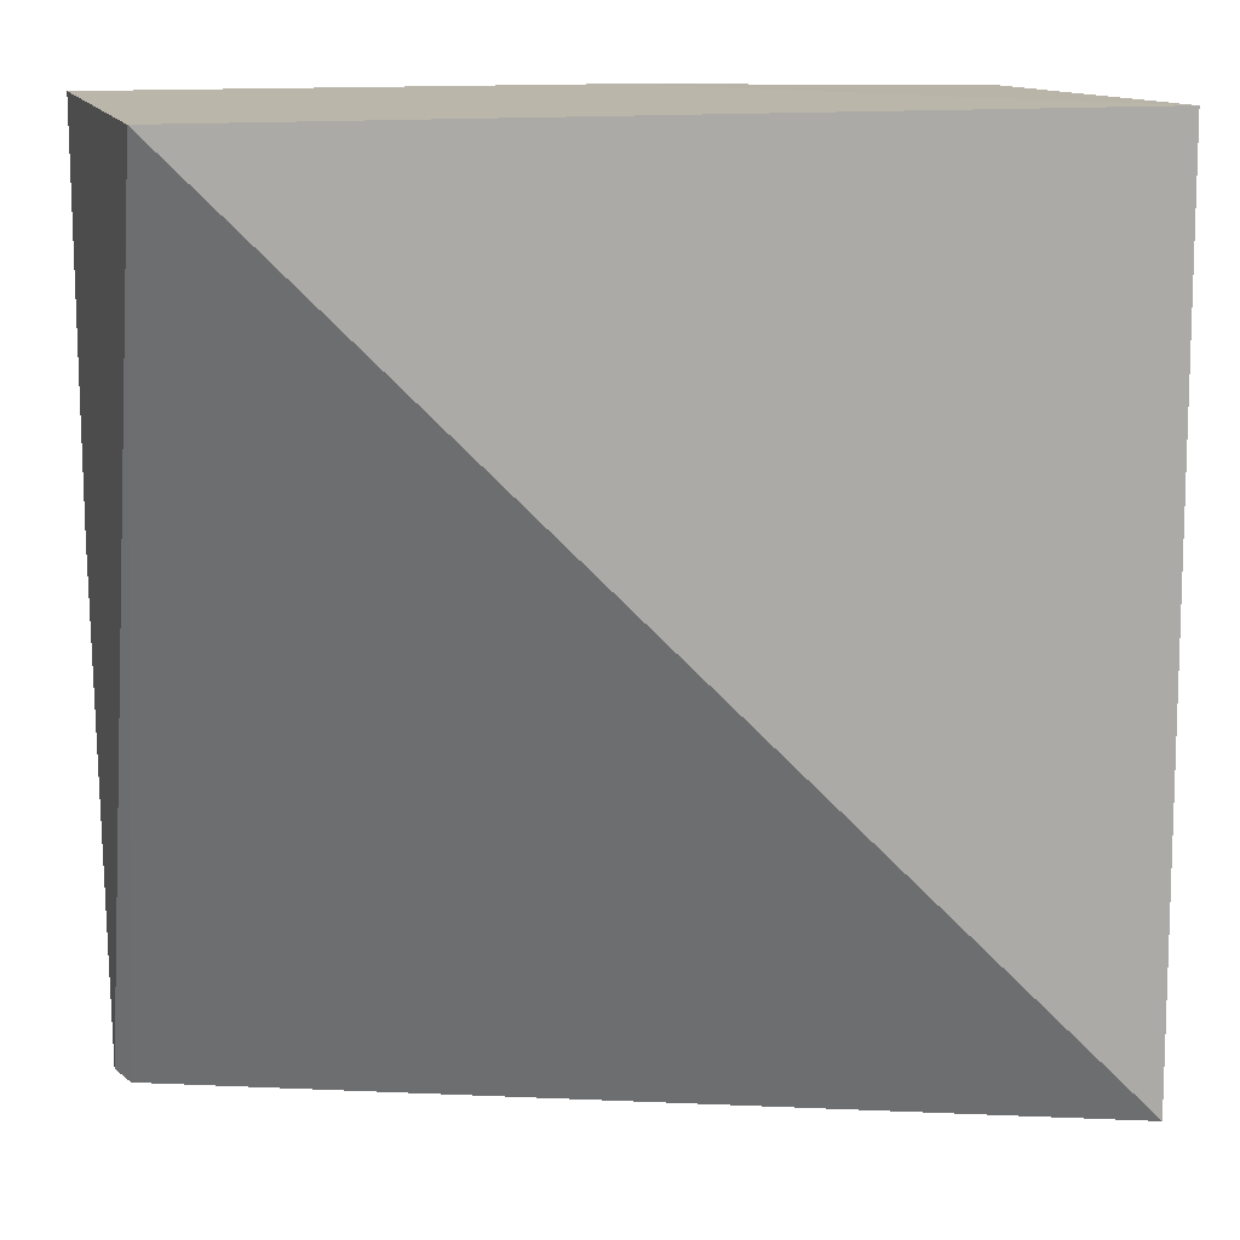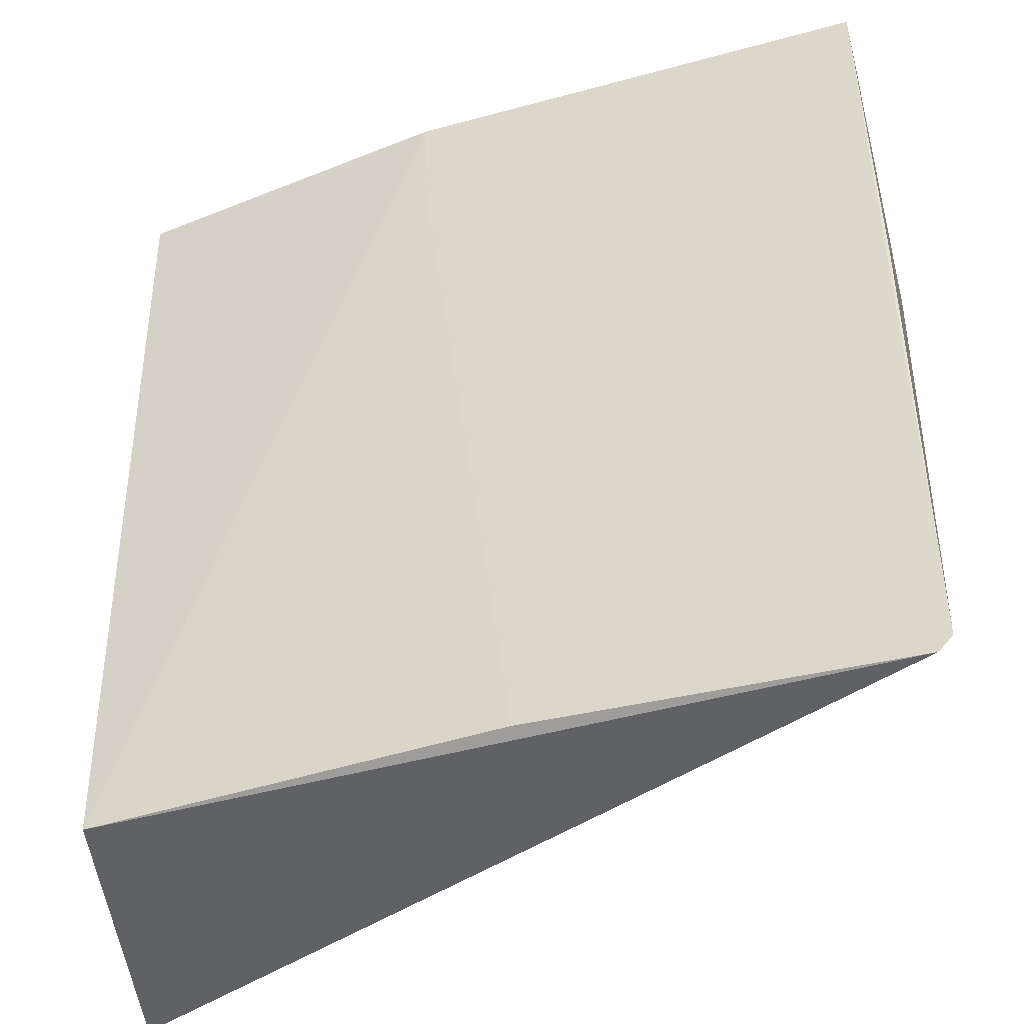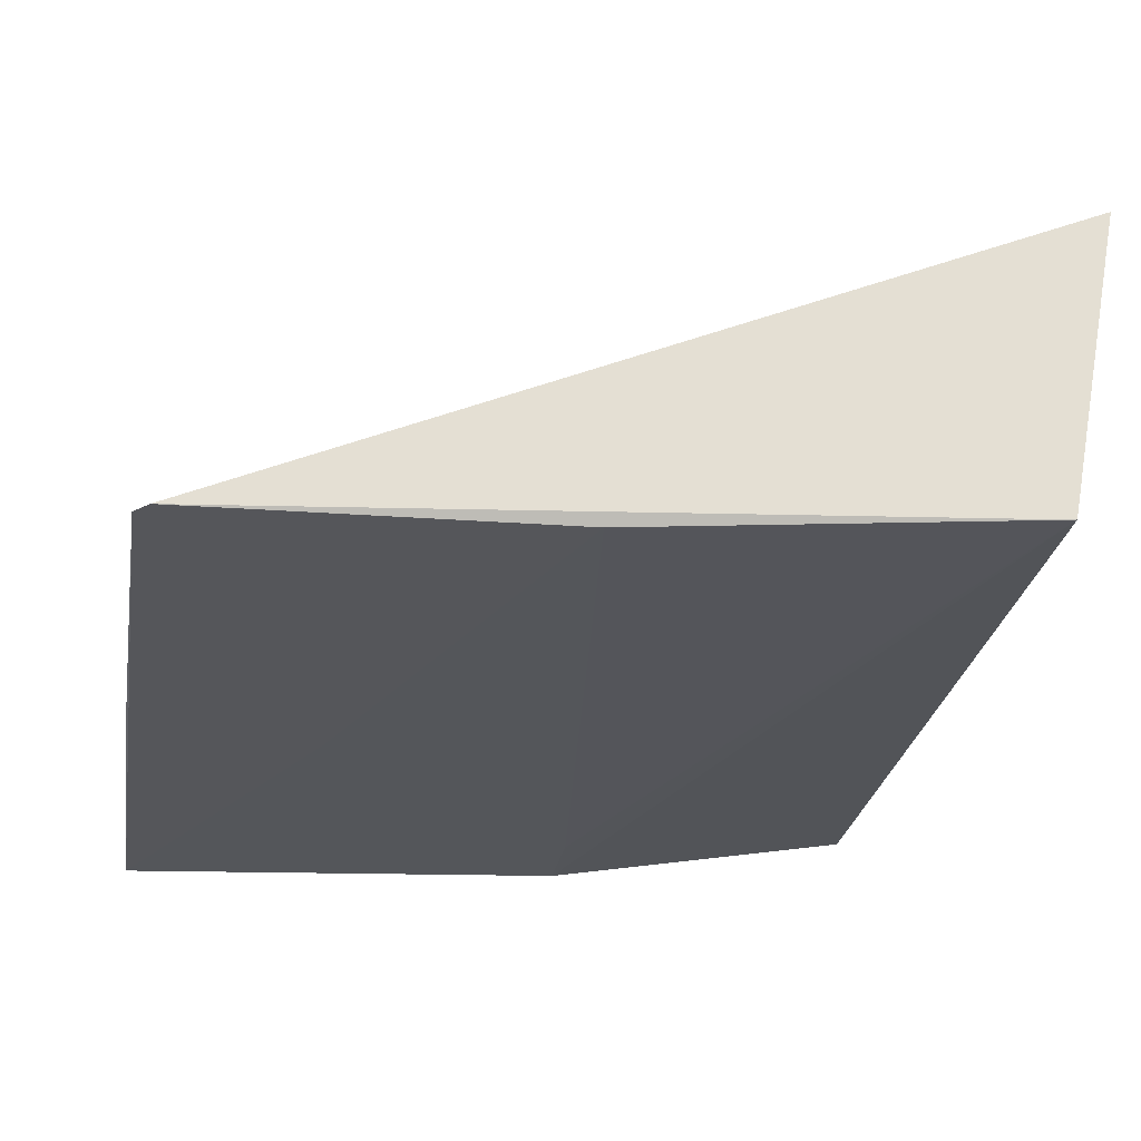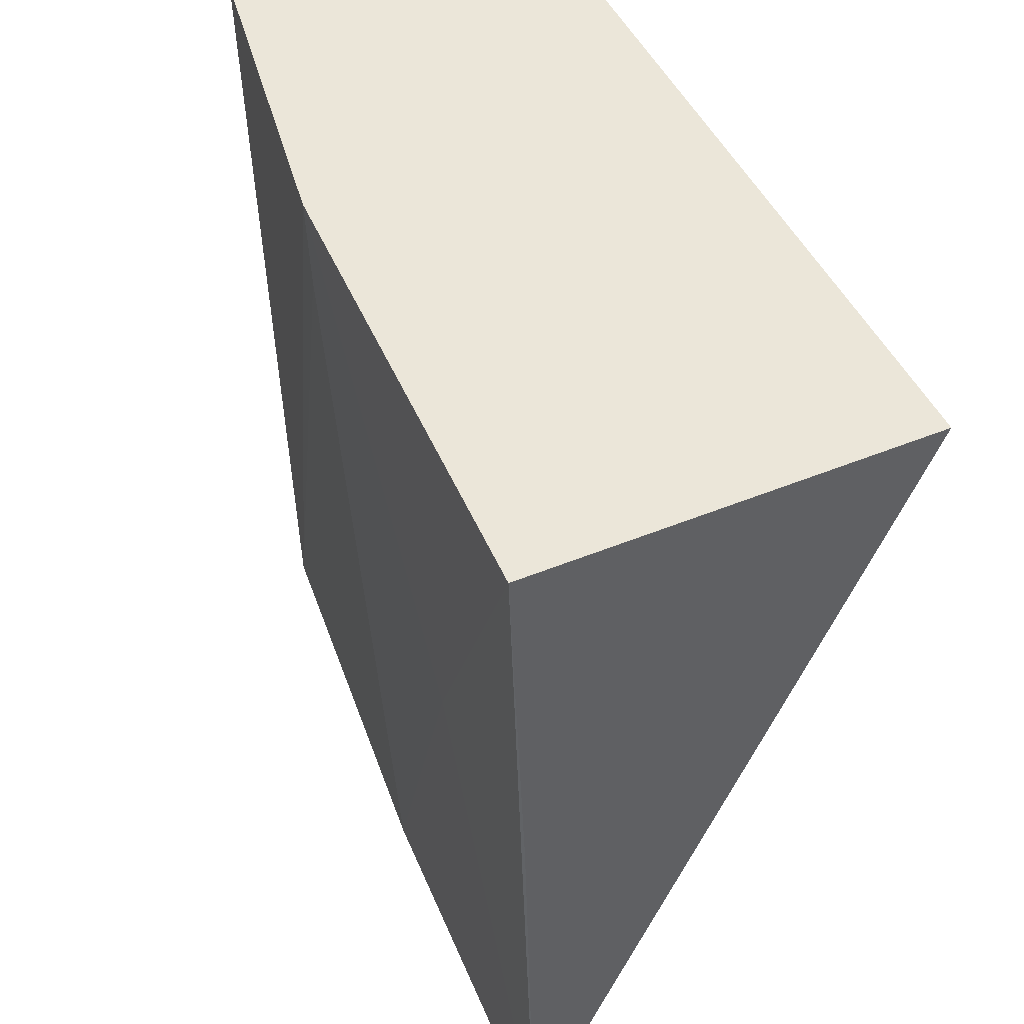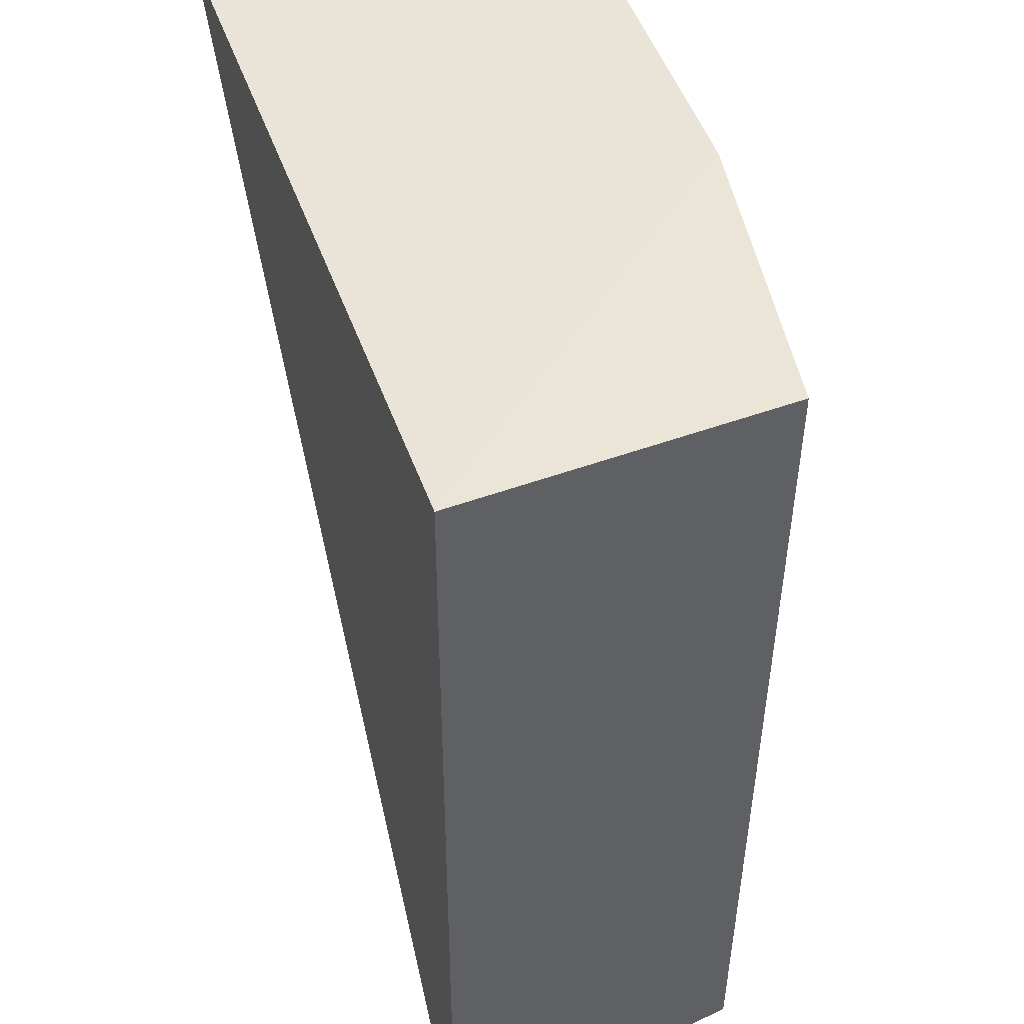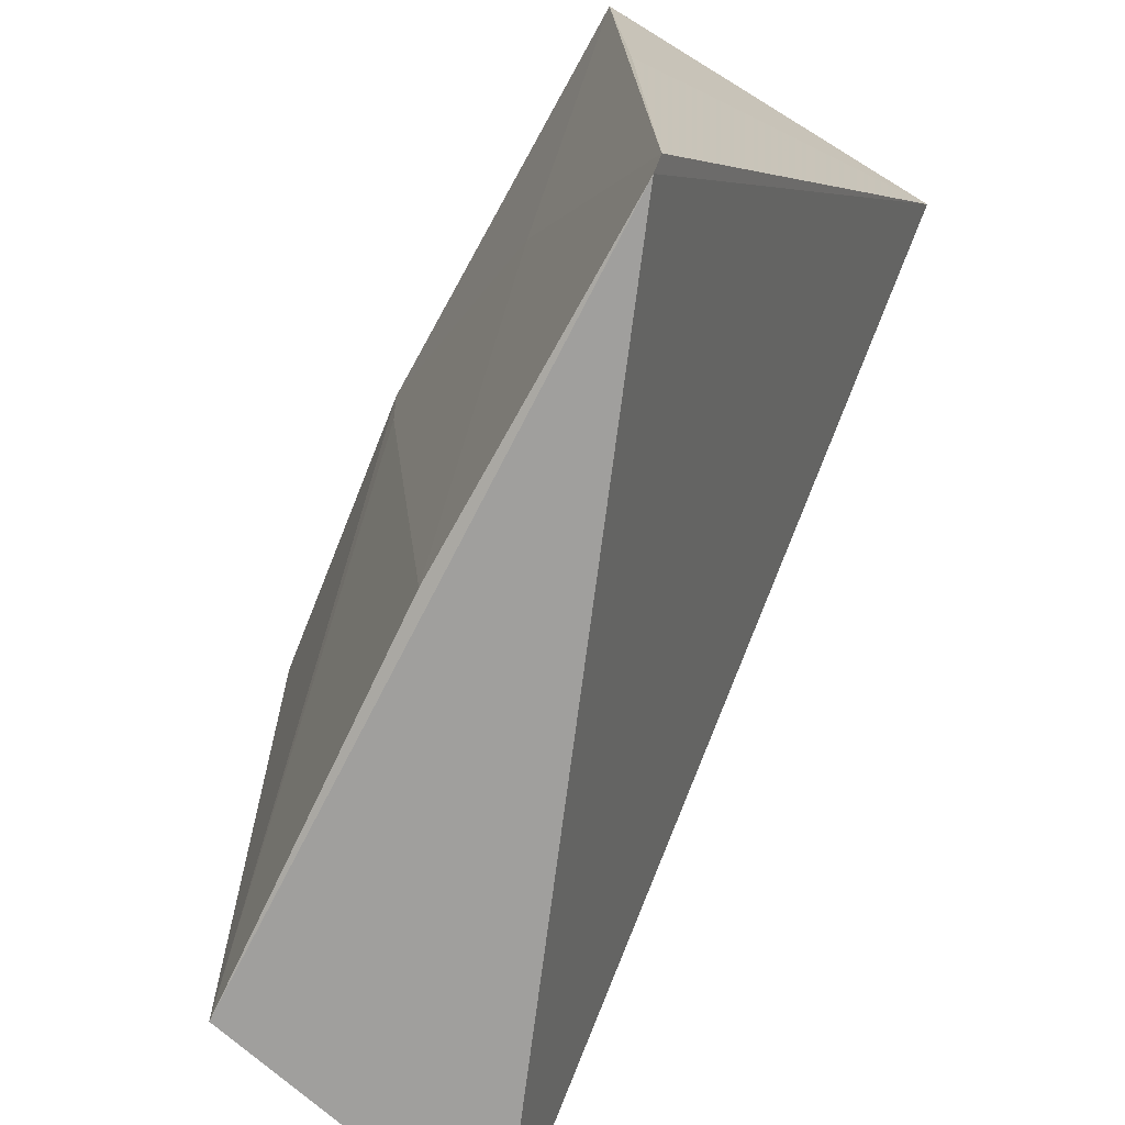
<metadata>
{"format":"obj","ext":"obj","renderer":"f3d","projection":"perspective","resolution":1024,"background":"white","views":[{"elev":13.3,"azim":163.9,"up":"+Z"},{"elev":-45.5,"azim":15.3,"up":"+Z"},{"elev":-24.4,"azim":170.7,"up":"+Y"},{"elev":47.9,"azim":65.3,"up":"+Z"},{"elev":43.4,"azim":-108.0,"up":"+Z"},{"elev":-72.3,"azim":59.0,"up":"+Z"}]}
</metadata>
<code>
v -0.05123 -0.006994 0.08586
v -0.05117 -0.01601 0.08593
v -0.05154 -0.01533 0.06598
v -0.07056 -0.006983 0.06629
v -0.07038 -0.006978 0.08586
v -0.06925 -0.01408 0.06639
v -0.05122 -0.01535 0.06631
v -0.06199 -0.0156 0.08594
v -0.0696 -0.01437 0.08587
v -0.05113 -0.01567 0.07734
v -0.0599 -0.015 0.06632
v -0.05548 -0.01558 0.07725
v -0.06199 -0.01553 0.08377
f 1 3 4
f 5 1 4
f 6 4 3
f 7 3 1
f 8 2 1
f 8 1 5
f 9 5 4
f 9 4 6
f 9 8 5
f 9 6 8
f 10 7 1
f 10 1 2
f 10 2 7
f 11 6 3
f 12 7 2
f 12 2 8
f 12 3 7
f 12 11 3
f 13 8 6
f 13 6 11
f 13 12 8
f 13 11 12

</code>
